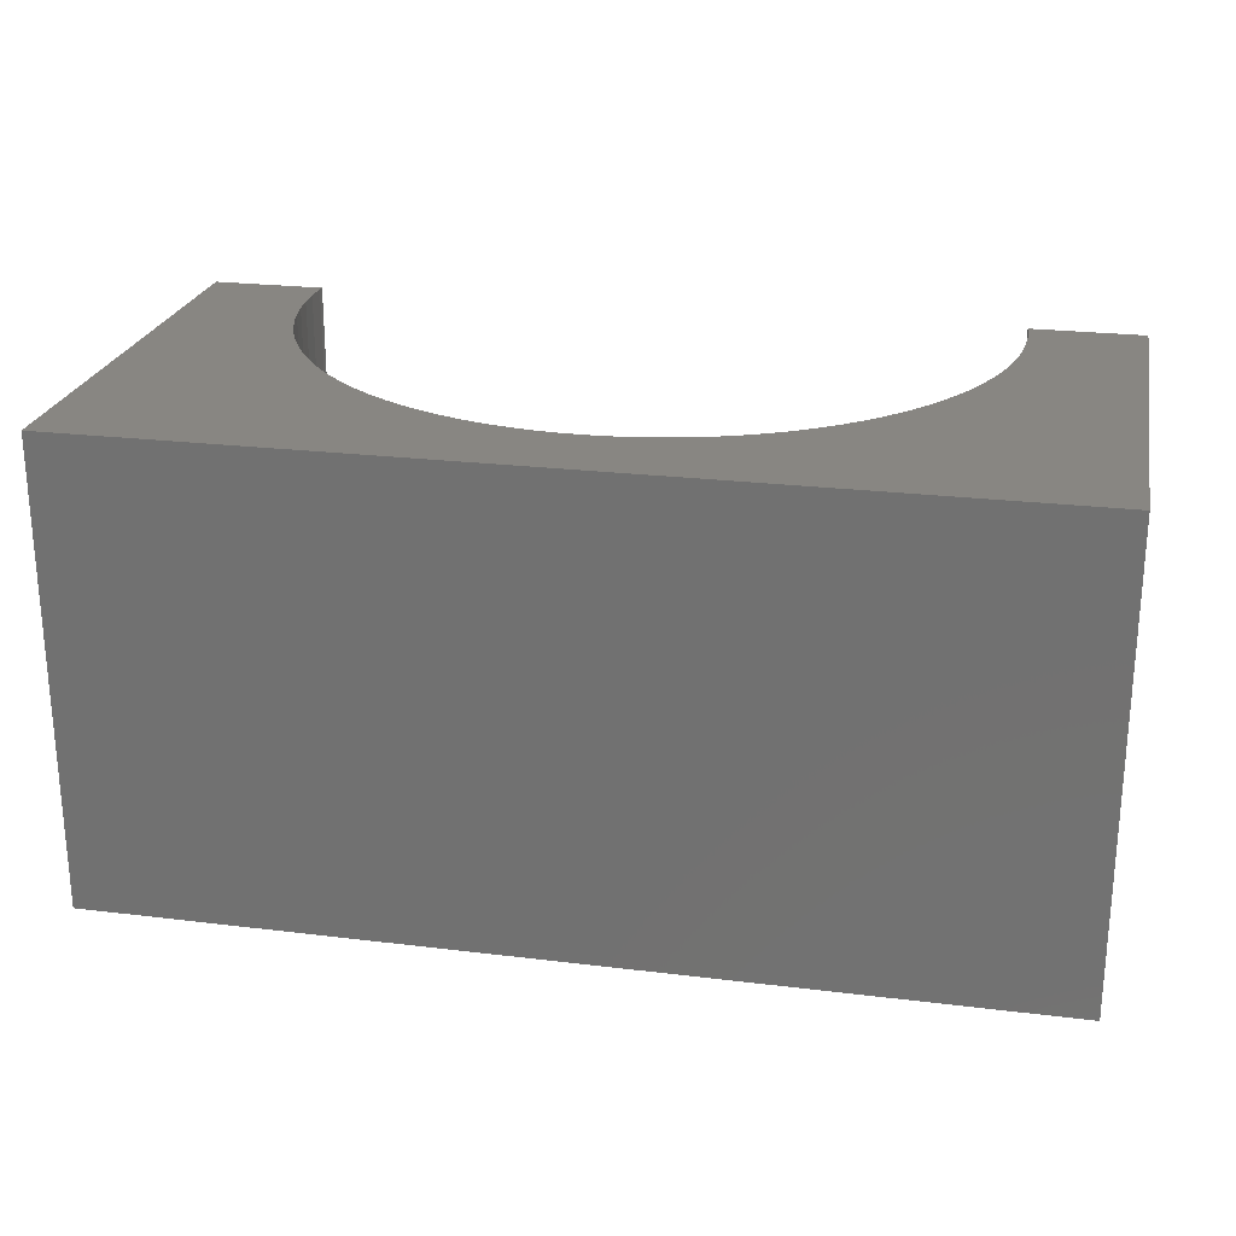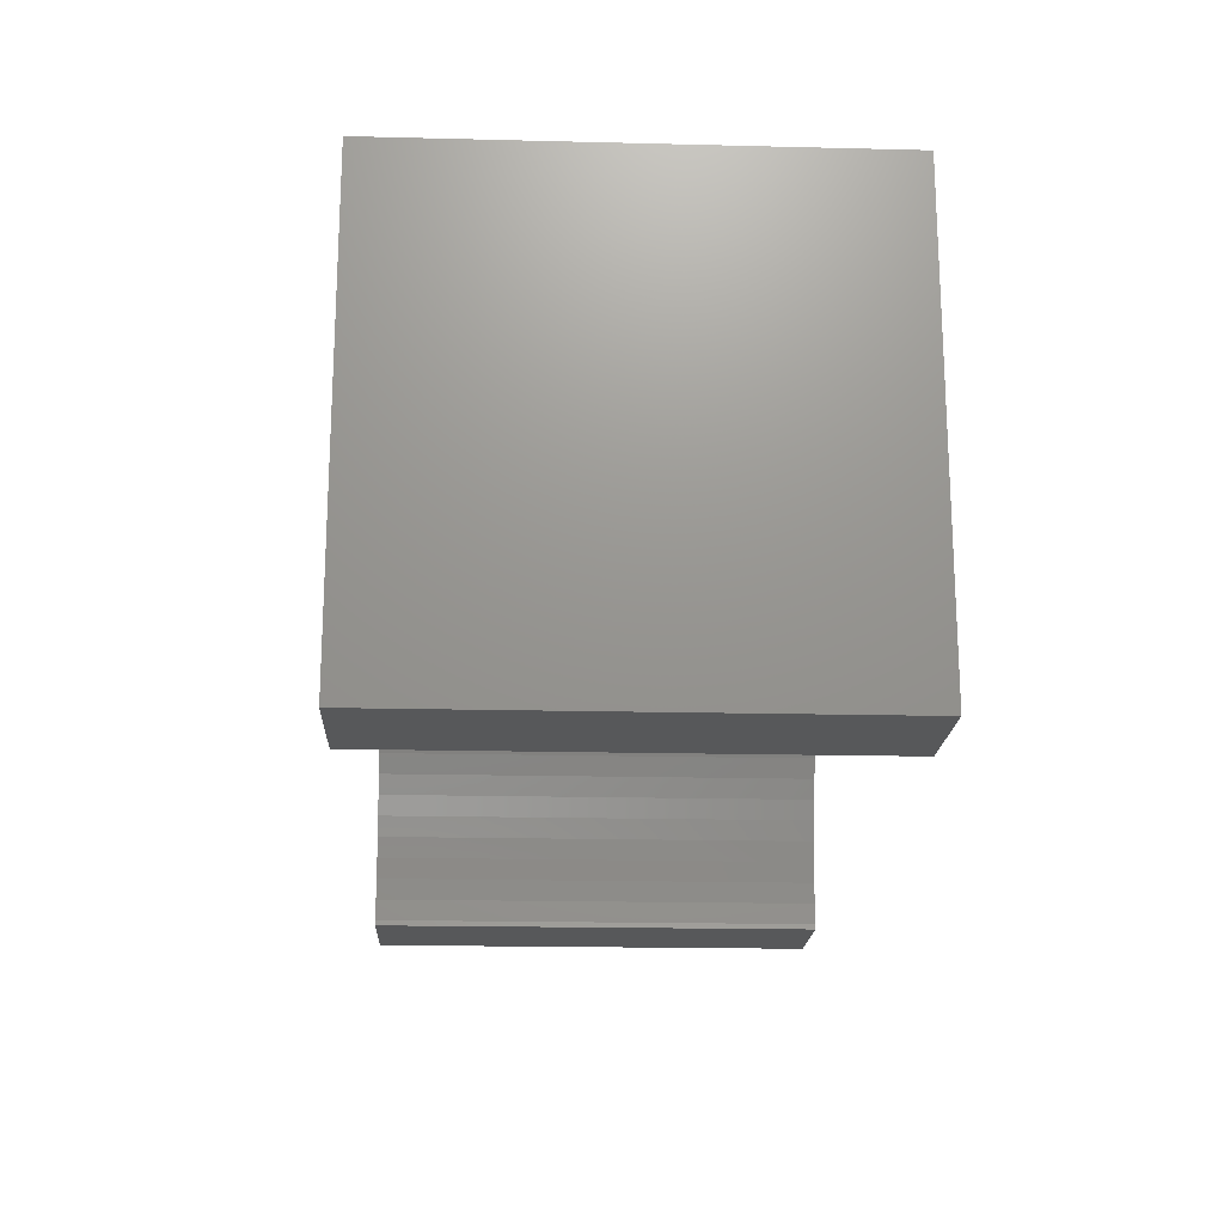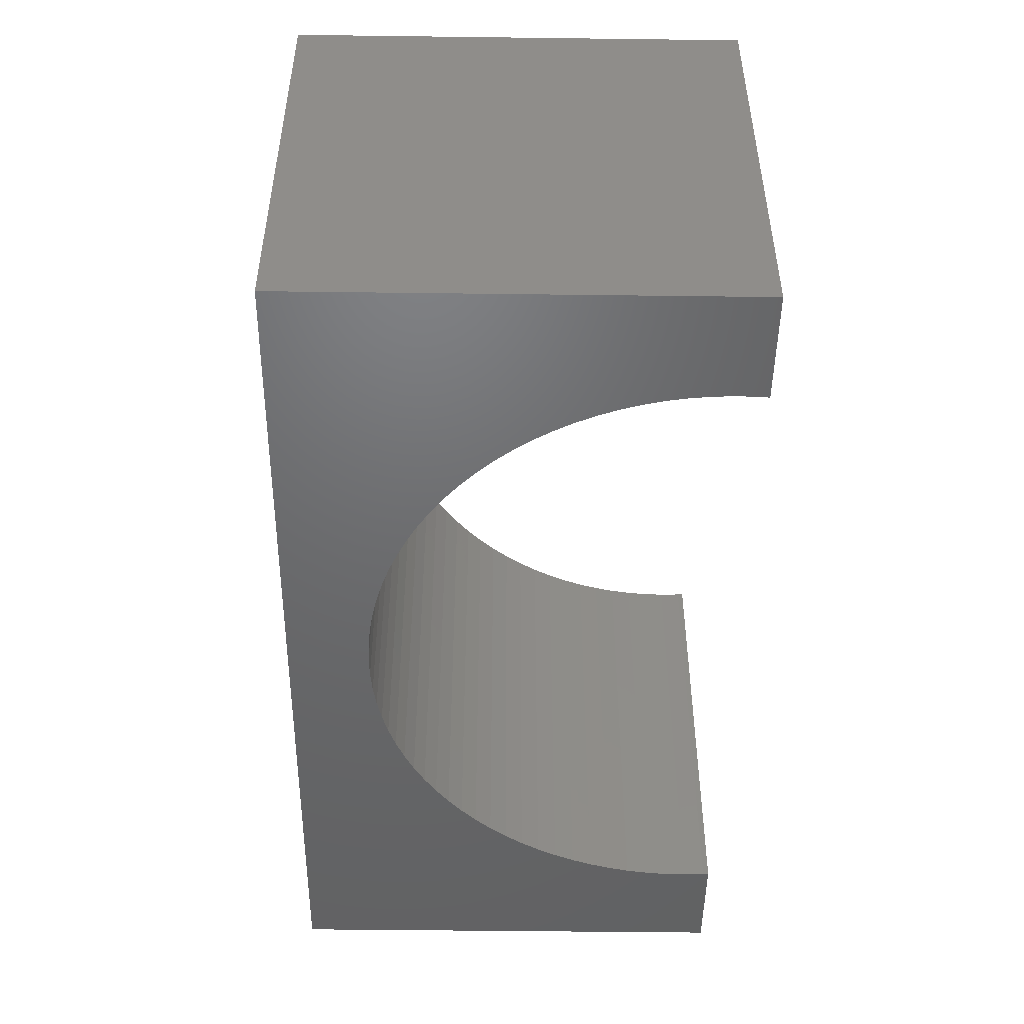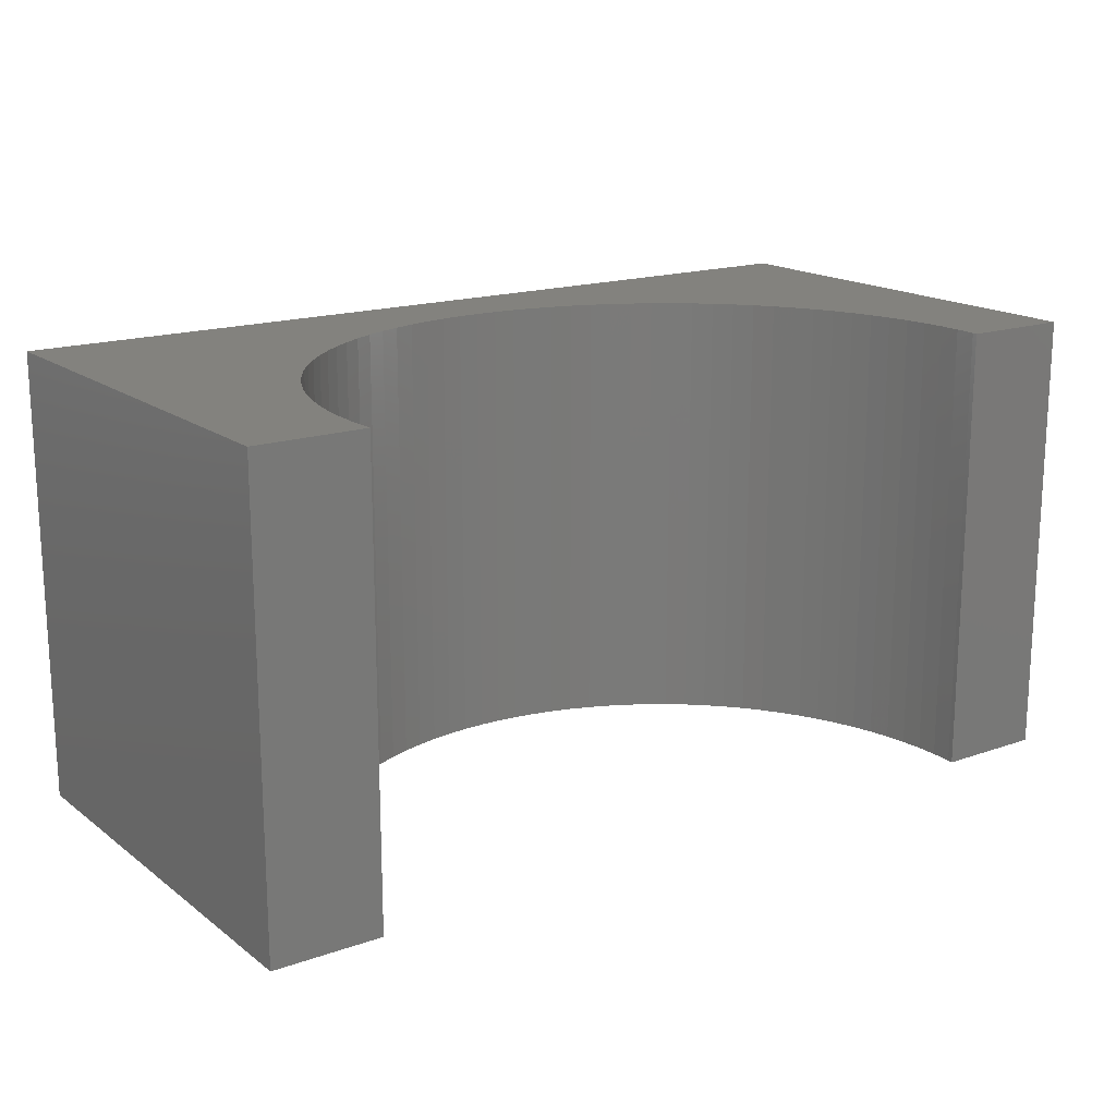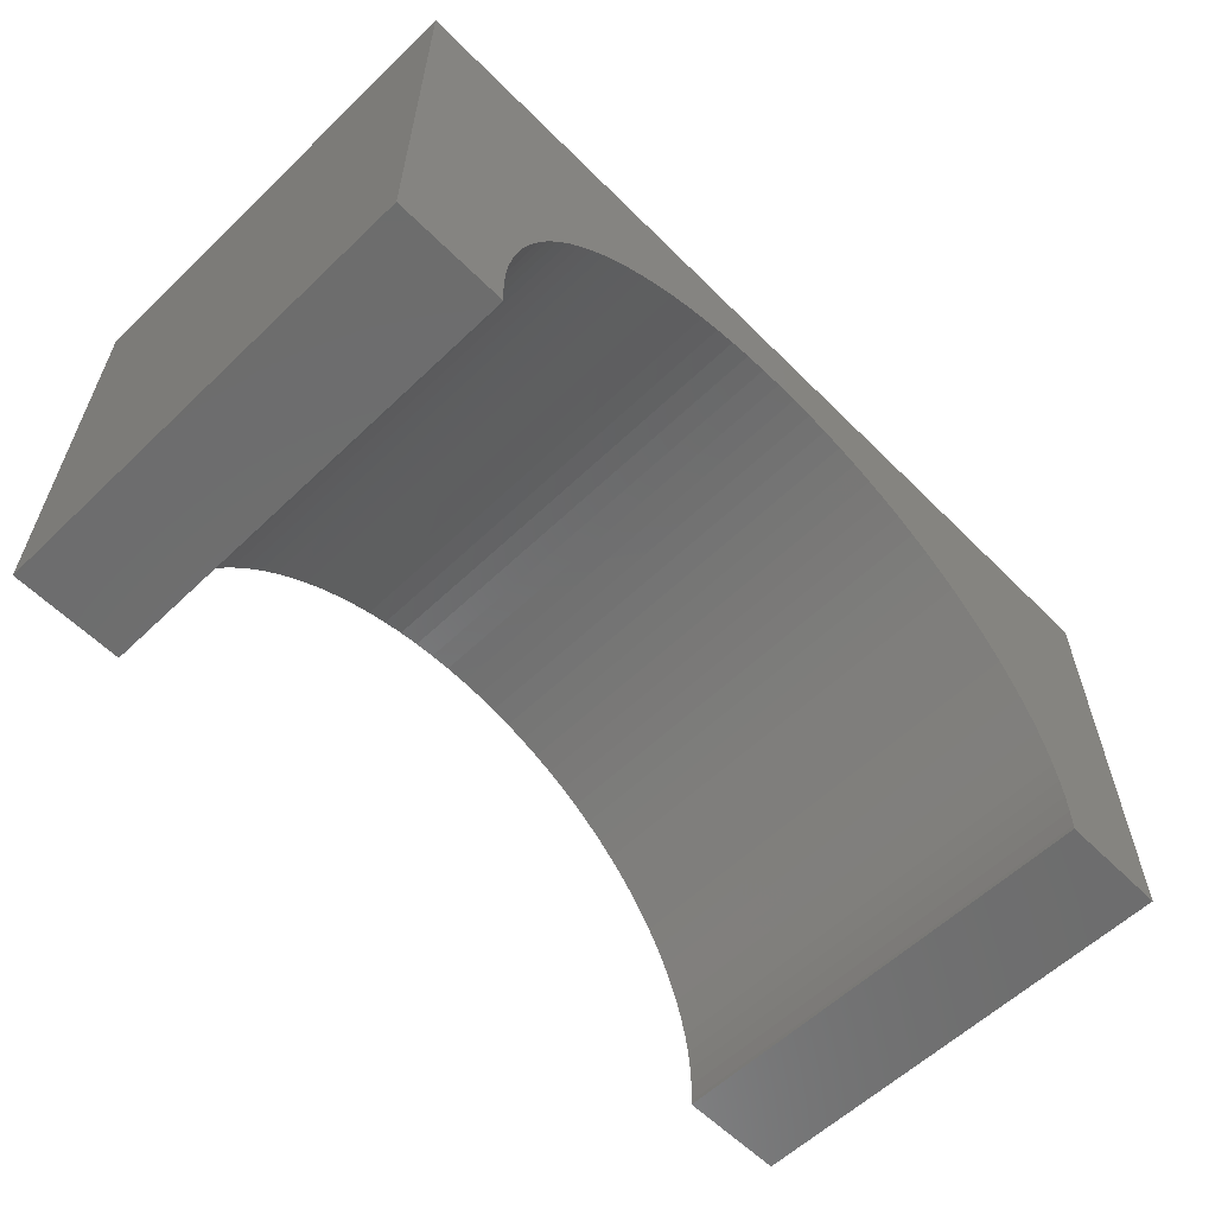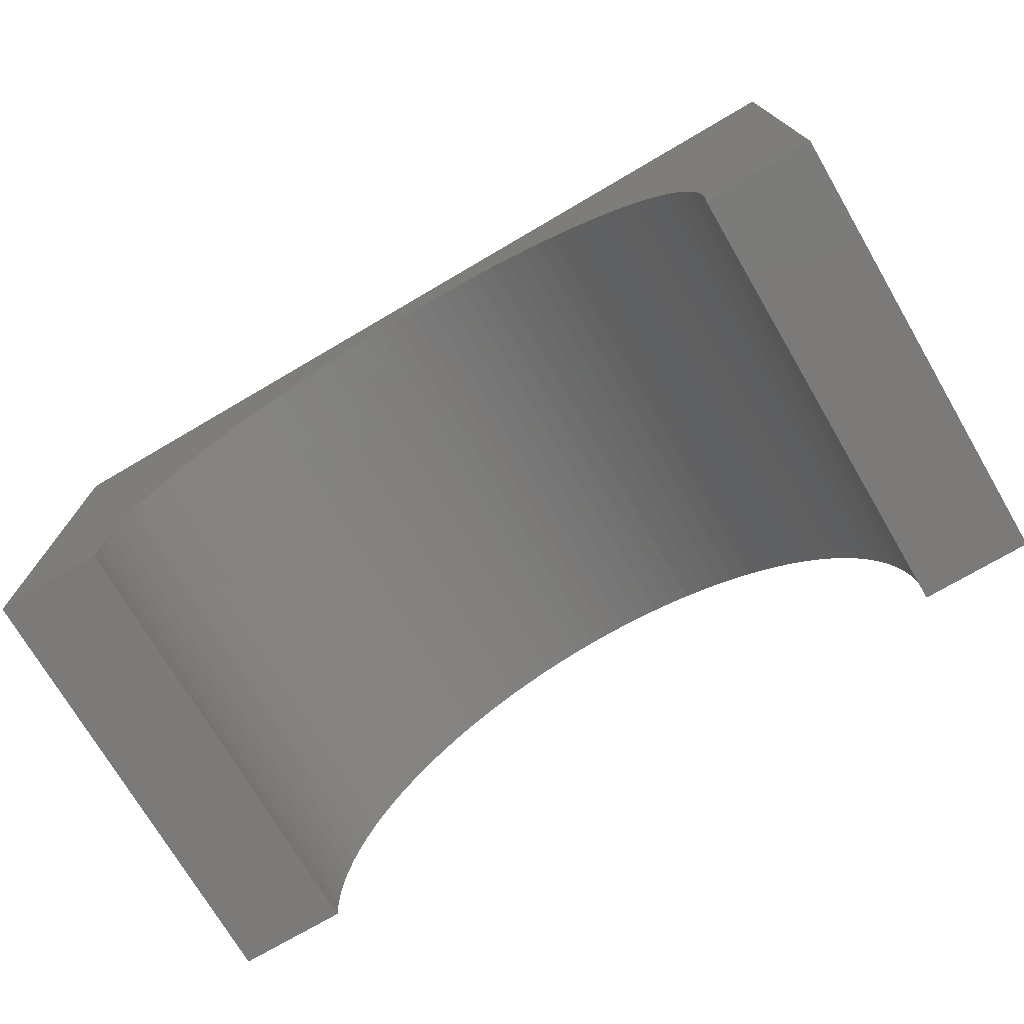
<metadata>
{"format":"stl","ext":"stl","renderer":"f3d","projection":"perspective","resolution":1024,"background":"white","views":[{"elev":23.9,"azim":11.5,"up":"+Y"},{"elev":-18.6,"azim":-92.7,"up":"+Z"},{"elev":-48.2,"azim":89.2,"up":"+Y"},{"elev":17.0,"azim":145.0,"up":"+Y"},{"elev":-59.2,"azim":134.4,"up":"+Z"},{"elev":-73.6,"azim":30.4,"up":"+Z"}]}
</metadata>
<code>
# stl→obj: 118 verts, 232 faces
v 5 -2.5 2.5
v 5 2.5 -2.5
v 5 2.5 2.5
v 5 -2.5 -2.5
v -5 2.5 2.5
v -5 -2.5 2.5
v 3.787 -2.5 -2.5
v 3.787 2.5 -2.5
v -5 -2.5 -2.5
v -3.787 2.5 -2.5
v -3.787 -2.5 -2.5
v -5 2.5 -2.5
v 0 2.5 1.6
v 0.2386 2.5 1.593
v 0.4763 2.5 1.57
v 0.712 2.5 1.533
v 0.945 2.5 1.481
v 1.174 2.5 1.414
v 1.399 2.5 1.333
v 1.618 2.5 1.238
v 1.831 2.5 1.13
v 2.036 2.5 1.008
v 2.234 2.5 0.8743
v 2.422 2.5 0.7279
v 2.601 2.5 0.5701
v 2.77 2.5 0.4013
v 2.928 2.5 0.2222
v 3.074 2.5 0.03358
v 3.208 2.5 -0.1639
v 3.33 2.5 -0.3693
v 3.438 2.5 -0.582
v 3.533 2.5 -0.8011
v 3.614 2.5 -1.026
v 3.681 2.5 -1.255
v 3.733 2.5 -1.488
v 3.77 2.5 -1.724
v 3.792 2.5 -1.961
v 3.8 2.5 -2.2
v 3.792 2.5 -2.439
v -0.2386 2.5 1.593
v -0.4763 2.5 1.57
v -0.712 2.5 1.533
v -0.945 2.5 1.481
v -1.174 2.5 1.414
v -1.399 2.5 1.333
v -1.618 2.5 1.238
v -1.831 2.5 1.13
v -2.036 2.5 1.008
v -2.234 2.5 0.8743
v -2.422 2.5 0.7279
v -2.601 2.5 0.5701
v -2.77 2.5 0.4013
v -2.928 2.5 0.2222
v -3.074 2.5 0.03358
v -3.208 2.5 -0.1639
v -3.33 2.5 -0.3693
v -3.438 2.5 -0.582
v -3.533 2.5 -0.8011
v -3.614 2.5 -1.026
v -3.681 2.5 -1.255
v -3.733 2.5 -1.488
v -3.77 2.5 -1.724
v -3.792 2.5 -1.961
v -3.8 2.5 -2.2
v -3.792 2.5 -2.439
v 0 -2.5 1.6
v -0.2386 -2.5 1.593
v -0.4763 -2.5 1.57
v -0.712 -2.5 1.533
v -0.945 -2.5 1.481
v -1.174 -2.5 1.414
v -1.399 -2.5 1.333
v -1.618 -2.5 1.238
v -1.831 -2.5 1.13
v -2.036 -2.5 1.008
v -2.234 -2.5 0.8743
v -2.422 -2.5 0.7279
v -2.601 -2.5 0.5701
v -2.77 -2.5 0.4013
v -2.928 -2.5 0.2222
v -3.074 -2.5 0.03358
v -3.208 -2.5 -0.1639
v -3.33 -2.5 -0.3693
v -3.438 -2.5 -0.582
v -3.533 -2.5 -0.8011
v -3.614 -2.5 -1.026
v -3.681 -2.5 -1.255
v -3.733 -2.5 -1.488
v -3.77 -2.5 -1.724
v -3.792 -2.5 -1.961
v -3.8 -2.5 -2.2
v -3.792 -2.5 -2.439
v 0.2386 -2.5 1.593
v 0.4763 -2.5 1.57
v 0.712 -2.5 1.533
v 0.945 -2.5 1.481
v 1.174 -2.5 1.414
v 1.399 -2.5 1.333
v 1.618 -2.5 1.238
v 1.831 -2.5 1.13
v 2.036 -2.5 1.008
v 2.234 -2.5 0.8743
v 2.422 -2.5 0.7279
v 2.601 -2.5 0.5701
v 2.77 -2.5 0.4013
v 2.928 -2.5 0.2222
v 3.074 -2.5 0.03358
v 3.208 -2.5 -0.1639
v 3.33 -2.5 -0.3693
v 3.438 -2.5 -0.582
v 3.533 -2.5 -0.8011
v 3.614 -2.5 -1.026
v 3.681 -2.5 -1.255
v 3.733 -2.5 -1.488
v 3.77 -2.5 -1.724
v 3.792 -2.5 -1.961
v 3.8 -2.5 -2.2
v 3.792 -2.5 -2.439
f 1 2 3
f 2 1 4
f 5 1 3
f 1 5 6
f 7 2 4
f 2 7 8
f 9 10 11
f 10 9 12
f 9 5 12
f 5 9 6
f 3 13 5
f 3 14 13
f 3 15 14
f 3 16 15
f 3 17 16
f 3 18 17
f 3 19 18
f 3 20 19
f 3 21 20
f 3 22 21
f 3 23 22
f 3 24 23
f 3 25 24
f 3 26 25
f 3 27 26
f 3 28 27
f 3 29 28
f 3 30 29
f 3 31 30
f 3 32 31
f 3 33 32
f 2 33 3
f 33 2 34
f 34 2 35
f 35 2 36
f 36 2 37
f 37 2 38
f 38 2 39
f 39 2 8
f 40 5 13
f 41 5 40
f 42 5 41
f 43 5 42
f 44 5 43
f 45 5 44
f 46 5 45
f 47 5 46
f 48 5 47
f 49 5 48
f 50 5 49
f 51 5 50
f 52 5 51
f 53 5 52
f 54 5 53
f 55 5 54
f 56 5 55
f 57 5 56
f 58 5 57
f 59 5 58
f 12 59 60
f 12 60 61
f 12 61 62
f 12 62 63
f 12 63 64
f 12 64 65
f 12 65 10
f 59 12 5
f 6 66 1
f 6 67 66
f 6 68 67
f 6 69 68
f 6 70 69
f 6 71 70
f 6 72 71
f 6 73 72
f 6 74 73
f 6 75 74
f 6 76 75
f 6 77 76
f 6 78 77
f 6 79 78
f 6 80 79
f 6 81 80
f 6 82 81
f 6 83 82
f 6 84 83
f 6 85 84
f 6 86 85
f 9 86 6
f 86 9 87
f 87 9 88
f 88 9 89
f 89 9 90
f 90 9 91
f 91 9 92
f 92 9 11
f 93 1 66
f 94 1 93
f 95 1 94
f 96 1 95
f 97 1 96
f 98 1 97
f 99 1 98
f 100 1 99
f 101 1 100
f 102 1 101
f 103 1 102
f 104 1 103
f 105 1 104
f 106 1 105
f 107 1 106
f 108 1 107
f 109 1 108
f 110 1 109
f 111 1 110
f 112 1 111
f 4 112 113
f 4 113 114
f 4 114 115
f 4 115 116
f 4 116 117
f 4 117 118
f 4 118 7
f 112 4 1
f 116 36 37
f 36 116 115
f 117 37 38
f 37 117 116
f 96 18 97
f 18 96 17
f 78 50 77
f 50 78 51
f 85 59 58
f 59 85 86
f 86 60 59
f 60 86 87
f 98 20 99
f 20 98 19
f 81 55 54
f 55 81 82
f 103 25 104
f 25 103 24
f 76 48 75
f 48 76 49
f 105 25 26
f 25 105 104
f 101 23 102
f 23 101 22
f 70 42 69
f 42 70 43
f 114 34 35
f 34 114 113
f 90 64 63
f 64 90 91
f 75 47 74
f 47 75 48
f 72 44 71
f 44 72 45
f 106 26 27
f 26 106 105
f 87 61 60
f 61 87 88
f 109 29 30
f 29 109 108
f 69 41 68
f 41 69 42
f 115 35 36
f 35 115 114
f 95 17 96
f 17 95 16
f 92 10 65
f 10 92 11
f 110 30 31
f 30 110 109
f 112 32 33
f 32 112 111
f 108 28 29
f 28 108 107
f 7 39 8
f 39 7 118
f 113 33 34
f 33 113 112
f 94 16 95
f 16 94 15
f 118 38 39
f 38 118 117
f 100 22 101
f 22 100 21
f 71 43 70
f 43 71 44
f 111 31 32
f 31 111 110
f 102 24 103
f 24 102 23
f 79 53 52
f 53 79 80
f 67 13 66
f 13 67 40
f 66 14 93
f 14 66 13
f 68 40 67
f 40 68 41
f 93 15 94
f 15 93 14
f 74 46 73
f 46 74 47
f 73 45 72
f 45 73 46
f 97 19 98
f 19 97 18
f 84 58 57
f 58 84 85
f 107 27 28
f 27 107 106
f 99 21 100
f 21 99 20
f 91 65 64
f 65 91 92
f 78 52 51
f 52 78 79
f 77 49 76
f 49 77 50
f 80 54 53
f 54 80 81
f 88 62 61
f 62 88 89
f 89 63 62
f 63 89 90
f 83 57 56
f 57 83 84
f 82 56 55
f 56 82 83

</code>
